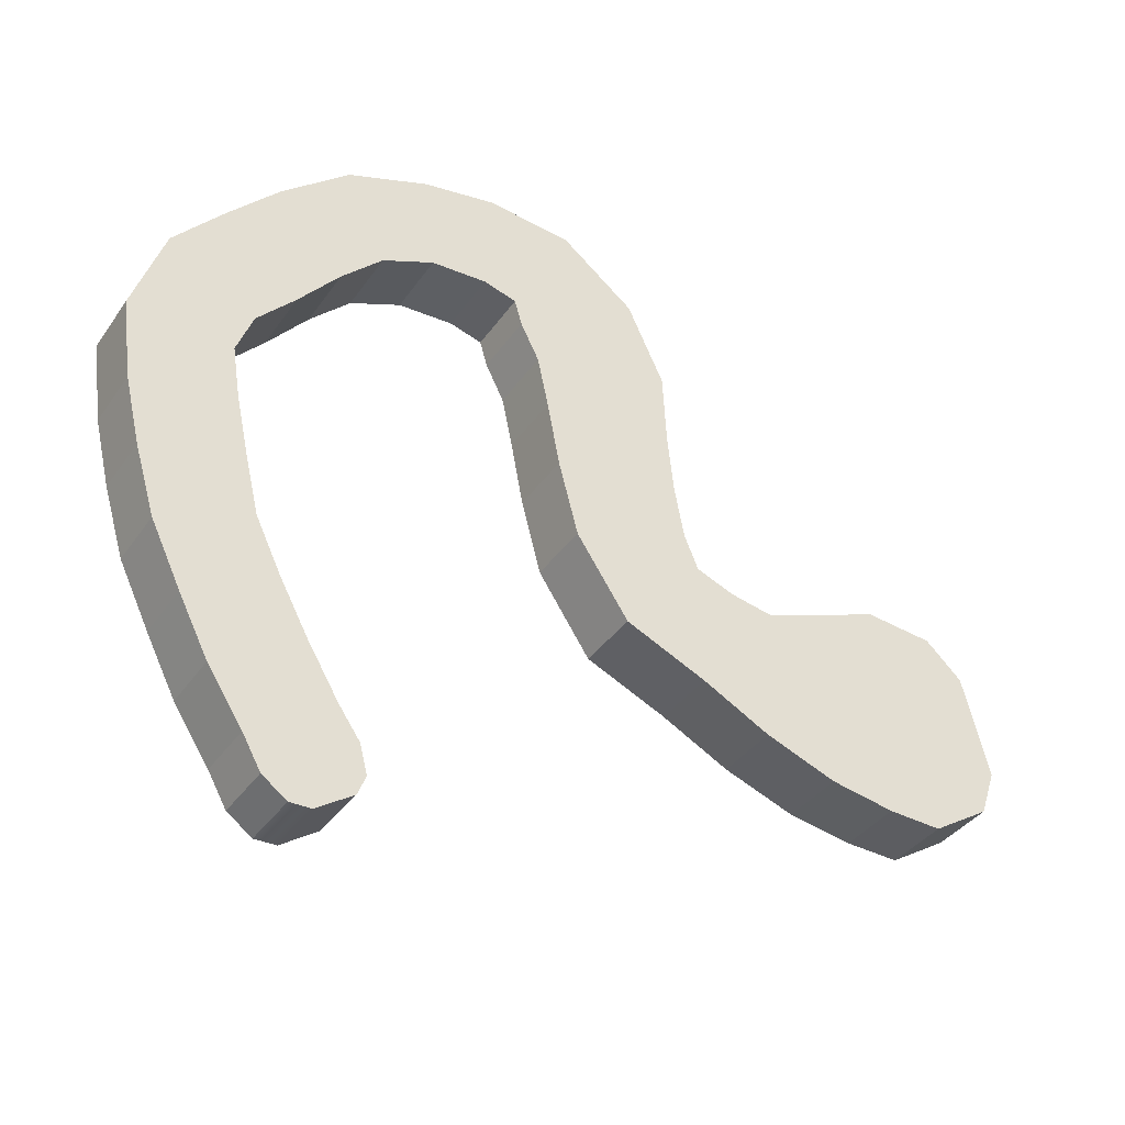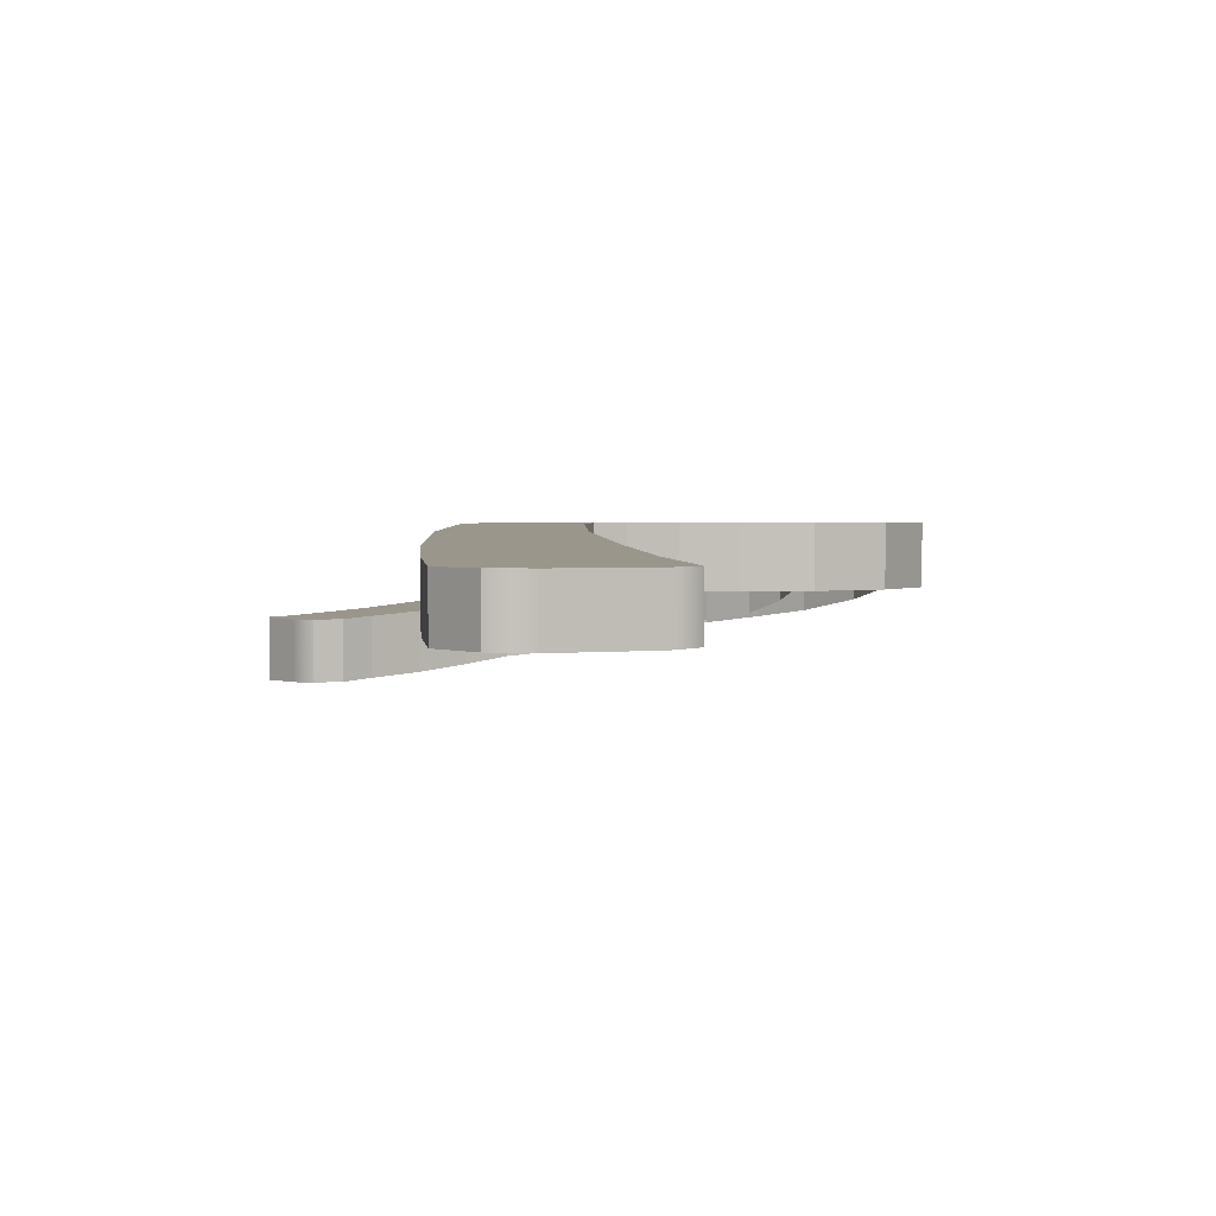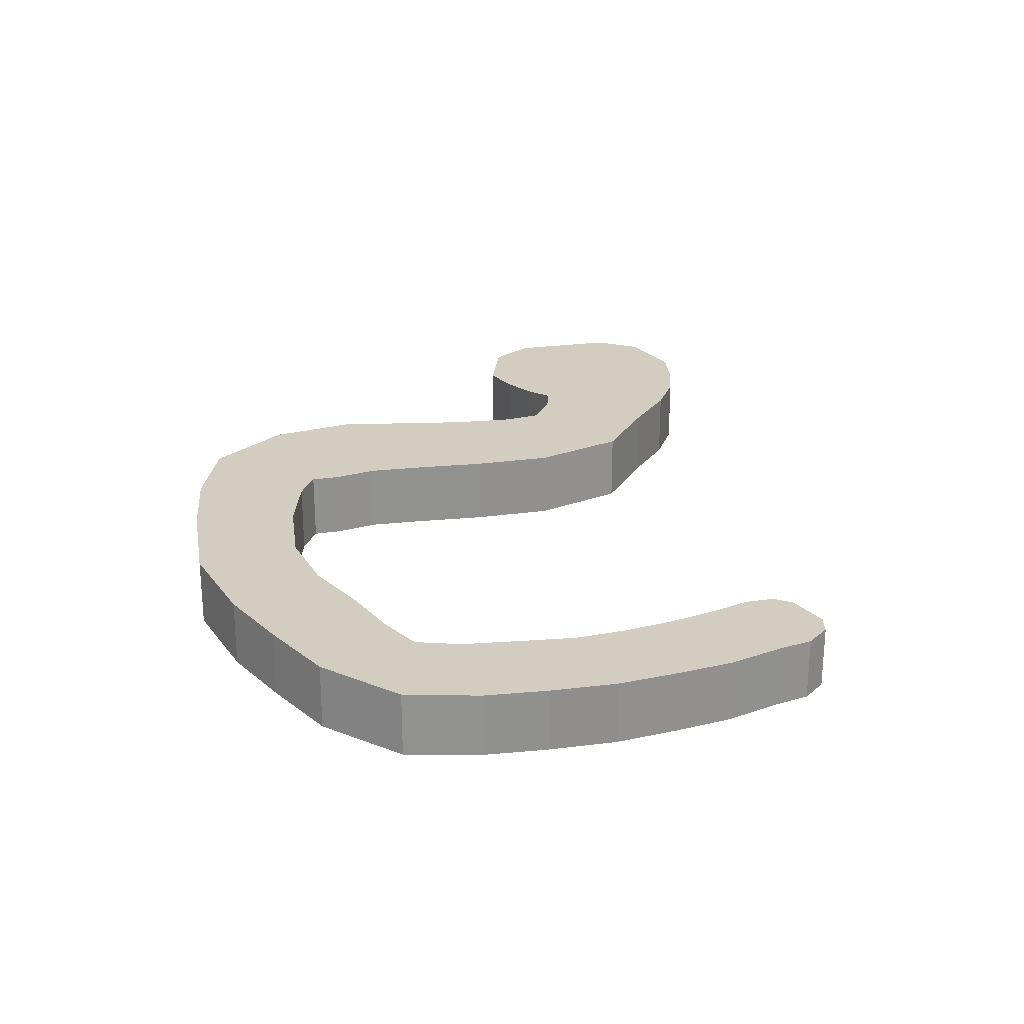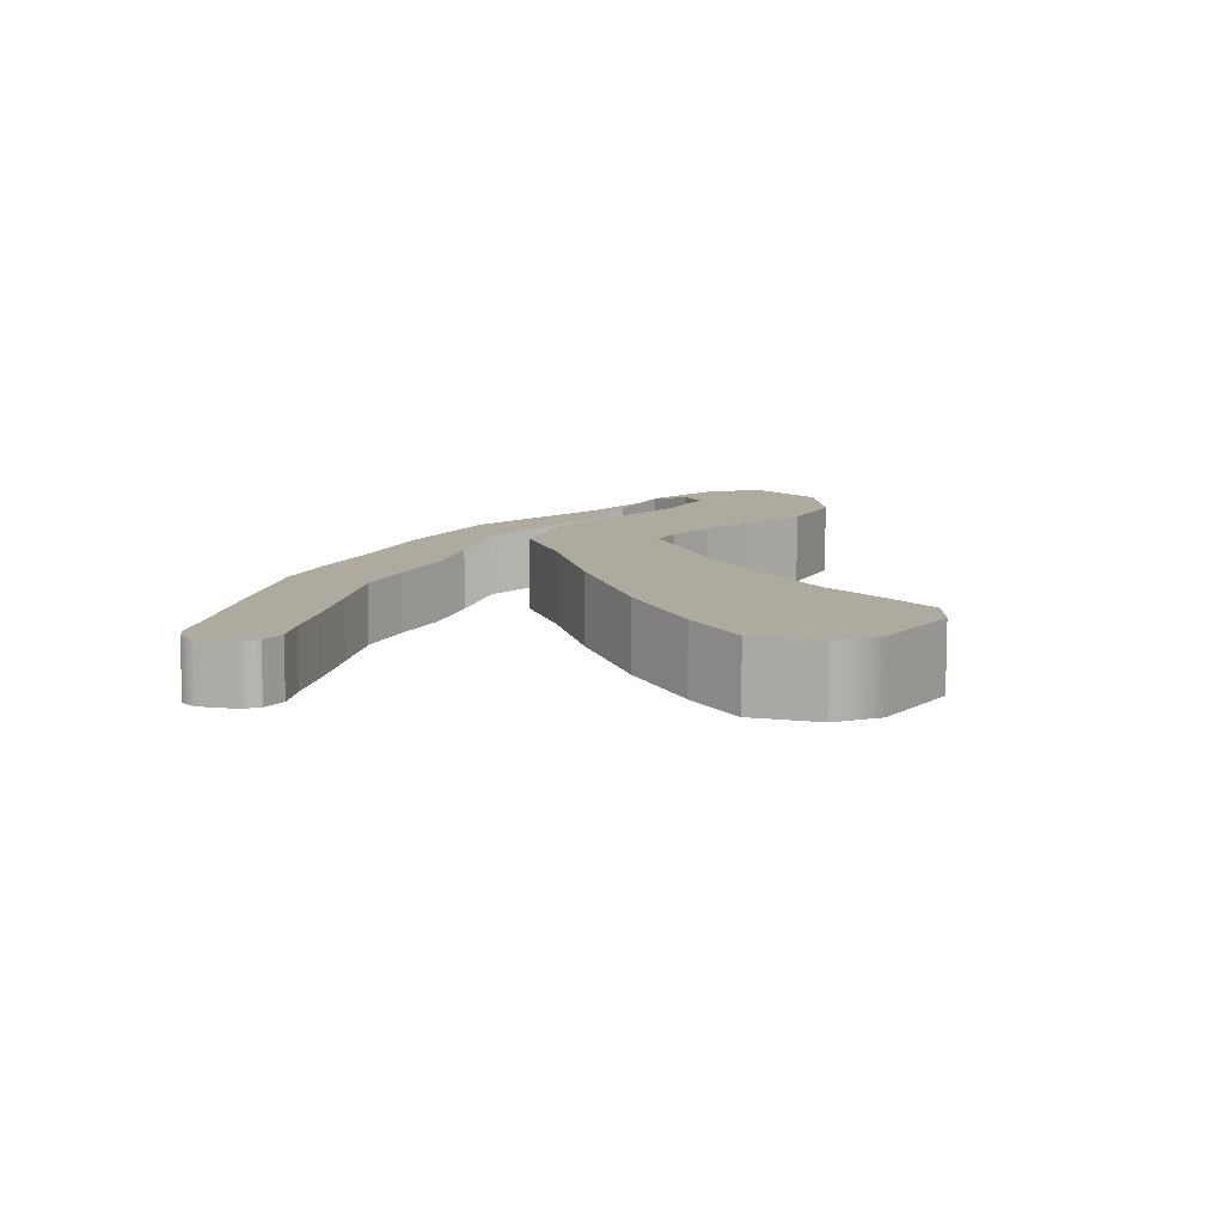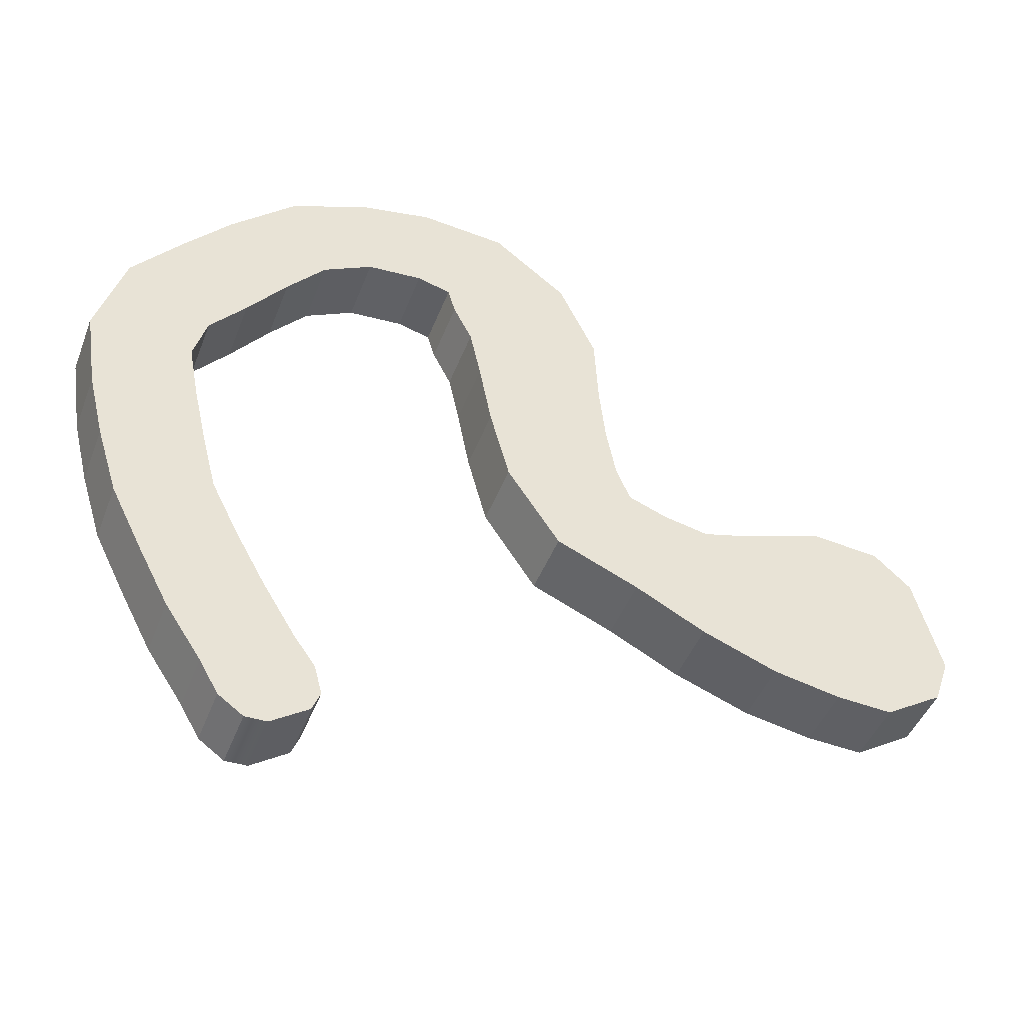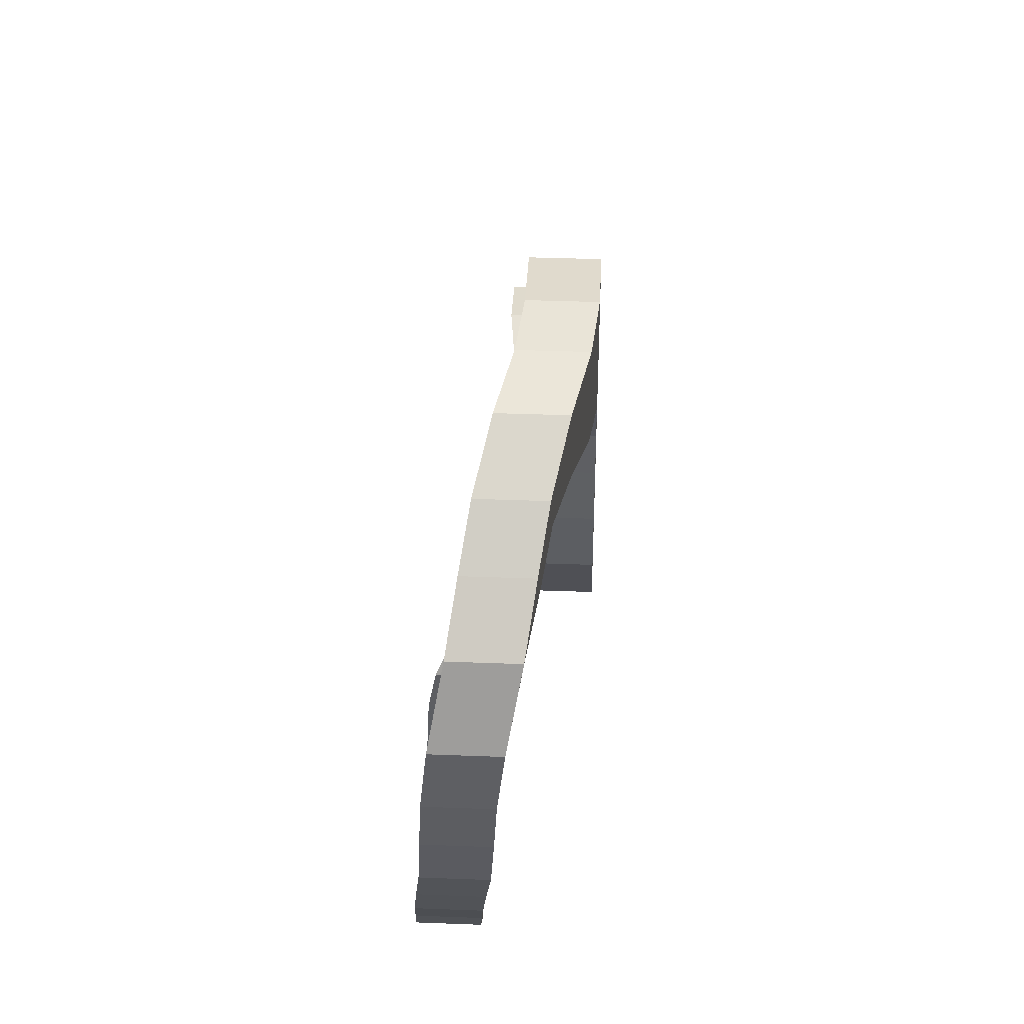
<metadata>
{"format":"obj","ext":"obj","renderer":"f3d","projection":"perspective","resolution":1024,"background":"white","views":[{"elev":-38.3,"azim":148.7,"up":"+Z"},{"elev":2.3,"azim":-97.2,"up":"+Y"},{"elev":24.5,"azim":91.6,"up":"+Y"},{"elev":9.4,"azim":-131.0,"up":"+Y"},{"elev":-46.1,"azim":159.3,"up":"+Z"},{"elev":37.3,"azim":92.8,"up":"+Z"}]}
</metadata>
<code>
g
v -51.28 11.8 -18.57
v -53.23 11.8 -26.35
v -48.47 11.8 -15.99
v -51.96 11.8 -29.95
v -43.13 11.8 -15.55
v -47.47 11.8 -32.85
v -39.5 12.23 -17.36
v -42.97 12.23 -33.08
v -35.72 12.96 -19.36
v -37.47 12.96 -32.88
v -32.34 13.83 -21.2
v -31.43 13.83 -31.66
v -28.71 14.35 -21.12
v -26 14.35 -29.5
v -25.86 14.4 -20.09
v -19.91 14.4 -26.94
v -24.82 14.4 -17.56
v -16.02 14.4 -21.04
v -24.1 14.4 -13.63
v -14.56 14.4 -15.43
v -23.64 14.4 -9.151
v -13.62 14.4 -10.46
v -23.37 14.4 -3.546
v -12.81 14.4 -6.576
v -20.6 14.4 2.465
v -11.4 14.4 -3.777
v -15.09 14.4 6.765
v -10.84 14.4 -1.801
v -8.7 14.4 7.247
v -8.343 14.4 -1.136
v -3.465 13.96 6.676
v -4.353 13.96 -0.9405
v 2.135 12.85 5.528
v -0.9566 12.85 -1.541
v 6.78 11.74 2.199
v 1.686 11.74 -3.585
v 10.25 11.08 -1.238
v 4.524 11.08 -6.745
v 13.87 10.4 -5.139
v 7.117 10.4 -9.26
v 15.85 9.313 -11.19
v 7.939 9.313 -11.56
v 14.76 8.7 -16.94
v 7.038 8.7 -15.06
v 13.39 8.412 -21.88
v 5.851 8.412 -19.64
v 11.62 8.08 -26.95
v 4.611 8.08 -23.82
v 9.036 7.573 -31.47
v 2.412 7.573 -27.49
v 6.518 7.137 -35.7
v -0.07859 7.137 -31.38
v 3.621 6.864 -39.71
v -2.706 6.864 -35.32
v 2.084 6.7 -42.18
v -4.484 6.7 -37.62
v 0.1207 6.7 -43.58
v -5.111 6.7 -39.95
v -1.593 6.7 -43.54
v -4.471 6.7 -41.54
v -51.28 11.8 -18.57
v -51.28 6.8 -18.57
v -48.47 11.8 -15.99
v -48.47 6.8 -15.99
v -48.47 11.8 -15.99
v -48.47 6.8 -15.99
v -43.13 11.8 -15.55
v -43.13 6.8 -15.55
v -43.13 11.8 -15.55
v -43.13 6.8 -15.55
v -39.5 12.23 -17.36
v -39.5 7.233 -17.36
v -39.5 12.23 -17.36
v -39.5 7.233 -17.36
v -35.72 12.96 -19.36
v -35.72 7.956 -19.36
v -35.72 12.96 -19.36
v -35.72 7.956 -19.36
v -32.34 13.83 -21.2
v -32.34 8.83 -21.2
v -32.34 13.83 -21.2
v -32.34 8.83 -21.2
v -28.71 14.35 -21.12
v -28.71 9.348 -21.12
v -28.71 14.35 -21.12
v -28.71 9.348 -21.12
v -25.86 14.4 -20.09
v -25.86 9.4 -20.09
v -25.86 14.4 -20.09
v -25.86 9.4 -20.09
v -24.82 14.4 -17.56
v -24.82 9.4 -17.56
v -24.82 14.4 -17.56
v -24.82 9.4 -17.56
v -24.1 14.4 -13.63
v -24.1 9.4 -13.63
v -24.1 14.4 -13.63
v -24.1 9.4 -13.63
v -23.64 14.4 -9.151
v -23.64 9.4 -9.151
v -23.64 14.4 -9.151
v -23.64 9.4 -9.151
v -23.37 14.4 -3.546
v -23.37 9.4 -3.546
v -23.37 14.4 -3.546
v -23.37 9.4 -3.546
v -20.6 14.4 2.465
v -20.6 9.4 2.465
v -20.6 14.4 2.465
v -20.6 9.4 2.465
v -15.09 14.4 6.765
v -15.09 9.4 6.765
v -15.09 14.4 6.765
v -15.09 9.4 6.765
v -8.7 14.4 7.247
v -8.7 9.4 7.247
v -8.7 14.4 7.247
v -8.7 9.4 7.247
v -3.465 13.96 6.676
v -3.465 8.962 6.676
v -3.465 13.96 6.676
v -3.465 8.962 6.676
v 2.135 12.85 5.528
v 2.135 7.85 5.528
v 2.135 12.85 5.528
v 2.135 7.85 5.528
v 6.78 11.74 2.199
v 6.78 6.738 2.199
v 6.78 11.74 2.199
v 6.78 6.738 2.199
v 10.25 11.08 -1.238
v 10.25 6.075 -1.238
v 10.25 11.08 -1.238
v 10.25 6.075 -1.238
v 13.87 10.4 -5.139
v 13.87 5.398 -5.139
v 13.87 10.4 -5.139
v 13.87 5.398 -5.139
v 15.85 9.313 -11.19
v 15.85 4.313 -11.19
v 15.85 9.313 -11.19
v 15.85 4.313 -11.19
v 14.76 8.7 -16.94
v 14.76 3.7 -16.94
v 14.76 8.7 -16.94
v 14.76 3.7 -16.94
v 13.39 8.412 -21.88
v 13.39 3.412 -21.88
v 13.39 8.412 -21.88
v 13.39 3.412 -21.88
v 11.62 8.08 -26.95
v 11.62 3.08 -26.95
v 11.62 8.08 -26.95
v 11.62 3.08 -26.95
v 9.036 7.573 -31.47
v 9.036 2.573 -31.47
v 9.036 7.573 -31.47
v 9.036 2.573 -31.47
v 6.518 7.137 -35.7
v 6.518 2.137 -35.7
v 6.518 7.137 -35.7
v 6.518 2.137 -35.7
v 3.621 6.864 -39.71
v 3.621 1.864 -39.71
v 3.621 6.864 -39.71
v 3.621 1.864 -39.71
v 2.084 6.7 -42.18
v 2.084 1.7 -42.18
v 2.084 6.7 -42.18
v 2.084 1.7 -42.18
v 0.1207 6.7 -43.58
v 0.1207 1.7 -43.58
v 0.1207 6.7 -43.58
v 0.1207 1.7 -43.58
v -1.593 6.7 -43.54
v -1.593 1.7 -43.54
v -53.23 11.8 -26.35
v -53.23 6.8 -26.35
v -51.96 11.8 -29.95
v -51.96 6.8 -29.95
v -51.96 11.8 -29.95
v -51.96 6.8 -29.95
v -47.47 11.8 -32.85
v -47.47 6.8 -32.85
v -47.47 11.8 -32.85
v -47.47 6.8 -32.85
v -42.97 12.23 -33.08
v -42.97 7.233 -33.08
v -42.97 12.23 -33.08
v -42.97 7.233 -33.08
v -37.47 12.96 -32.88
v -37.47 7.956 -32.88
v -37.47 12.96 -32.88
v -37.47 7.956 -32.88
v -31.43 13.83 -31.66
v -31.43 8.83 -31.66
v -31.43 13.83 -31.66
v -31.43 8.83 -31.66
v -26 14.35 -29.5
v -26 9.348 -29.5
v -26 14.35 -29.5
v -26 9.348 -29.5
v -19.91 14.4 -26.94
v -19.91 9.4 -26.94
v -19.91 14.4 -26.94
v -19.91 9.4 -26.94
v -16.02 14.4 -21.04
v -16.02 9.4 -21.04
v -16.02 14.4 -21.04
v -16.02 9.4 -21.04
v -14.56 14.4 -15.43
v -14.56 9.4 -15.43
v -14.56 14.4 -15.43
v -14.56 9.4 -15.43
v -13.62 14.4 -10.46
v -13.62 9.4 -10.46
v -13.62 14.4 -10.46
v -13.62 9.4 -10.46
v -12.81 14.4 -6.576
v -12.81 9.4 -6.576
v -12.81 14.4 -6.576
v -12.81 9.4 -6.576
v -11.4 14.4 -3.777
v -11.4 9.4 -3.777
v -11.4 14.4 -3.777
v -11.4 9.4 -3.777
v -10.84 14.4 -1.801
v -10.84 9.4 -1.801
v -10.84 14.4 -1.801
v -10.84 9.4 -1.801
v -8.343 14.4 -1.136
v -8.343 9.4 -1.136
v -8.343 14.4 -1.136
v -8.343 9.4 -1.136
v -4.353 13.96 -0.9405
v -4.353 8.962 -0.9405
v -4.353 13.96 -0.9405
v -4.353 8.962 -0.9405
v -0.9566 12.85 -1.541
v -0.9566 7.85 -1.541
v -0.9566 12.85 -1.541
v -0.9566 7.85 -1.541
v 1.686 11.74 -3.585
v 1.686 6.738 -3.585
v 1.686 11.74 -3.585
v 1.686 6.738 -3.585
v 4.524 11.08 -6.745
v 4.524 6.075 -6.745
v 4.524 11.08 -6.745
v 4.524 6.075 -6.745
v 7.117 10.4 -9.26
v 7.117 5.398 -9.26
v 7.117 10.4 -9.26
v 7.117 5.398 -9.26
v 7.939 9.313 -11.56
v 7.939 4.313 -11.56
v 7.939 9.313 -11.56
v 7.939 4.313 -11.56
v 7.038 8.7 -15.06
v 7.038 3.7 -15.06
v 7.038 8.7 -15.06
v 7.038 3.7 -15.06
v 5.851 8.412 -19.64
v 5.851 3.412 -19.64
v 5.851 8.412 -19.64
v 5.851 3.412 -19.64
v 4.611 8.08 -23.82
v 4.611 3.08 -23.82
v 4.611 8.08 -23.82
v 4.611 3.08 -23.82
v 2.412 7.573 -27.49
v 2.412 2.573 -27.49
v 2.412 7.573 -27.49
v 2.412 2.573 -27.49
v -0.07859 7.137 -31.38
v -0.07859 2.137 -31.38
v -0.07859 7.137 -31.38
v -0.07859 2.137 -31.38
v -2.706 6.864 -35.32
v -2.706 1.864 -35.32
v -2.706 6.864 -35.32
v -2.706 1.864 -35.32
v -4.484 6.7 -37.62
v -4.484 1.7 -37.62
v -4.484 6.7 -37.62
v -4.484 1.7 -37.62
v -5.111 6.7 -39.95
v -5.111 1.7 -39.95
v -5.111 6.7 -39.95
v -5.111 1.7 -39.95
v -4.471 6.7 -41.54
v -4.471 1.7 -41.54
g _0
f 3 2 1
f 2 3 4
f 5 4 3
f 4 5 6
f 7 6 5
f 6 7 8
f 9 8 7
f 8 9 10
f 11 10 9
f 10 11 12
f 13 12 11
f 12 13 14
f 15 14 13
f 14 15 16
f 17 16 15
f 16 17 18
f 19 18 17
f 18 19 20
f 21 20 19
f 20 21 22
f 23 22 21
f 22 23 24
f 25 24 23
f 24 25 26
f 27 26 25
f 26 27 28
f 29 28 27
f 28 29 30
f 31 30 29
f 30 31 32
f 33 32 31
f 32 33 34
f 35 34 33
f 34 35 36
f 37 36 35
f 36 37 38
f 39 38 37
f 38 39 40
f 41 40 39
f 40 41 42
f 43 42 41
f 42 43 44
f 45 44 43
f 44 45 46
f 47 46 45
f 46 47 48
f 49 48 47
f 48 49 50
f 51 50 49
f 50 51 52
f 53 52 51
f 52 53 54
f 55 54 53
f 54 55 56
f 57 56 55
f 56 57 58
f 59 58 57
f 58 59 60
g _1
f 61 62 63
f 64 63 62
f 65 66 67
f 68 67 66
f 69 70 71
f 72 71 70
f 73 74 75
f 76 75 74
f 77 78 79
f 80 79 78
f 81 82 83
f 84 83 82
f 85 86 87
f 88 87 86
f 89 90 91
f 92 91 90
f 93 94 95
f 96 95 94
f 97 98 99
f 100 99 98
f 101 102 103
f 104 103 102
f 105 106 107
f 108 107 106
f 109 110 111
f 112 111 110
f 113 114 115
f 116 115 114
f 117 118 119
f 120 119 118
f 121 122 123
f 124 123 122
f 125 126 127
f 128 127 126
f 129 130 131
f 132 131 130
f 133 134 135
f 136 135 134
f 137 138 139
f 140 139 138
f 141 142 143
f 144 143 142
f 145 146 147
f 148 147 146
f 149 150 151
f 152 151 150
f 153 154 155
f 156 155 154
f 157 158 159
f 160 159 158
f 161 162 163
f 164 163 162
f 165 166 167
f 168 167 166
f 169 170 171
f 172 171 170
f 173 174 175
f 176 175 174
f 179 178 177
f 178 179 180
f 183 182 181
f 182 183 184
f 187 186 185
f 186 187 188
f 191 190 189
f 190 191 192
f 195 194 193
f 194 195 196
f 199 198 197
f 198 199 200
f 203 202 201
f 202 203 204
f 207 206 205
f 206 207 208
f 211 210 209
f 210 211 212
f 215 214 213
f 214 215 216
f 219 218 217
f 218 219 220
f 223 222 221
f 222 223 224
f 227 226 225
f 226 227 228
f 231 230 229
f 230 231 232
f 235 234 233
f 234 235 236
f 239 238 237
f 238 239 240
f 243 242 241
f 242 243 244
f 247 246 245
f 246 247 248
f 251 250 249
f 250 251 252
f 255 254 253
f 254 255 256
f 259 258 257
f 258 259 260
f 263 262 261
f 262 263 264
f 267 266 265
f 266 267 268
f 271 270 269
f 270 271 272
f 275 274 273
f 274 275 276
f 279 278 277
f 278 279 280
f 283 282 281
f 282 283 284
f 287 286 285
f 286 287 288
f 291 290 289
f 290 291 292
f 177 62 61
f 62 177 178
f 175 176 291
f 292 291 176

</code>
